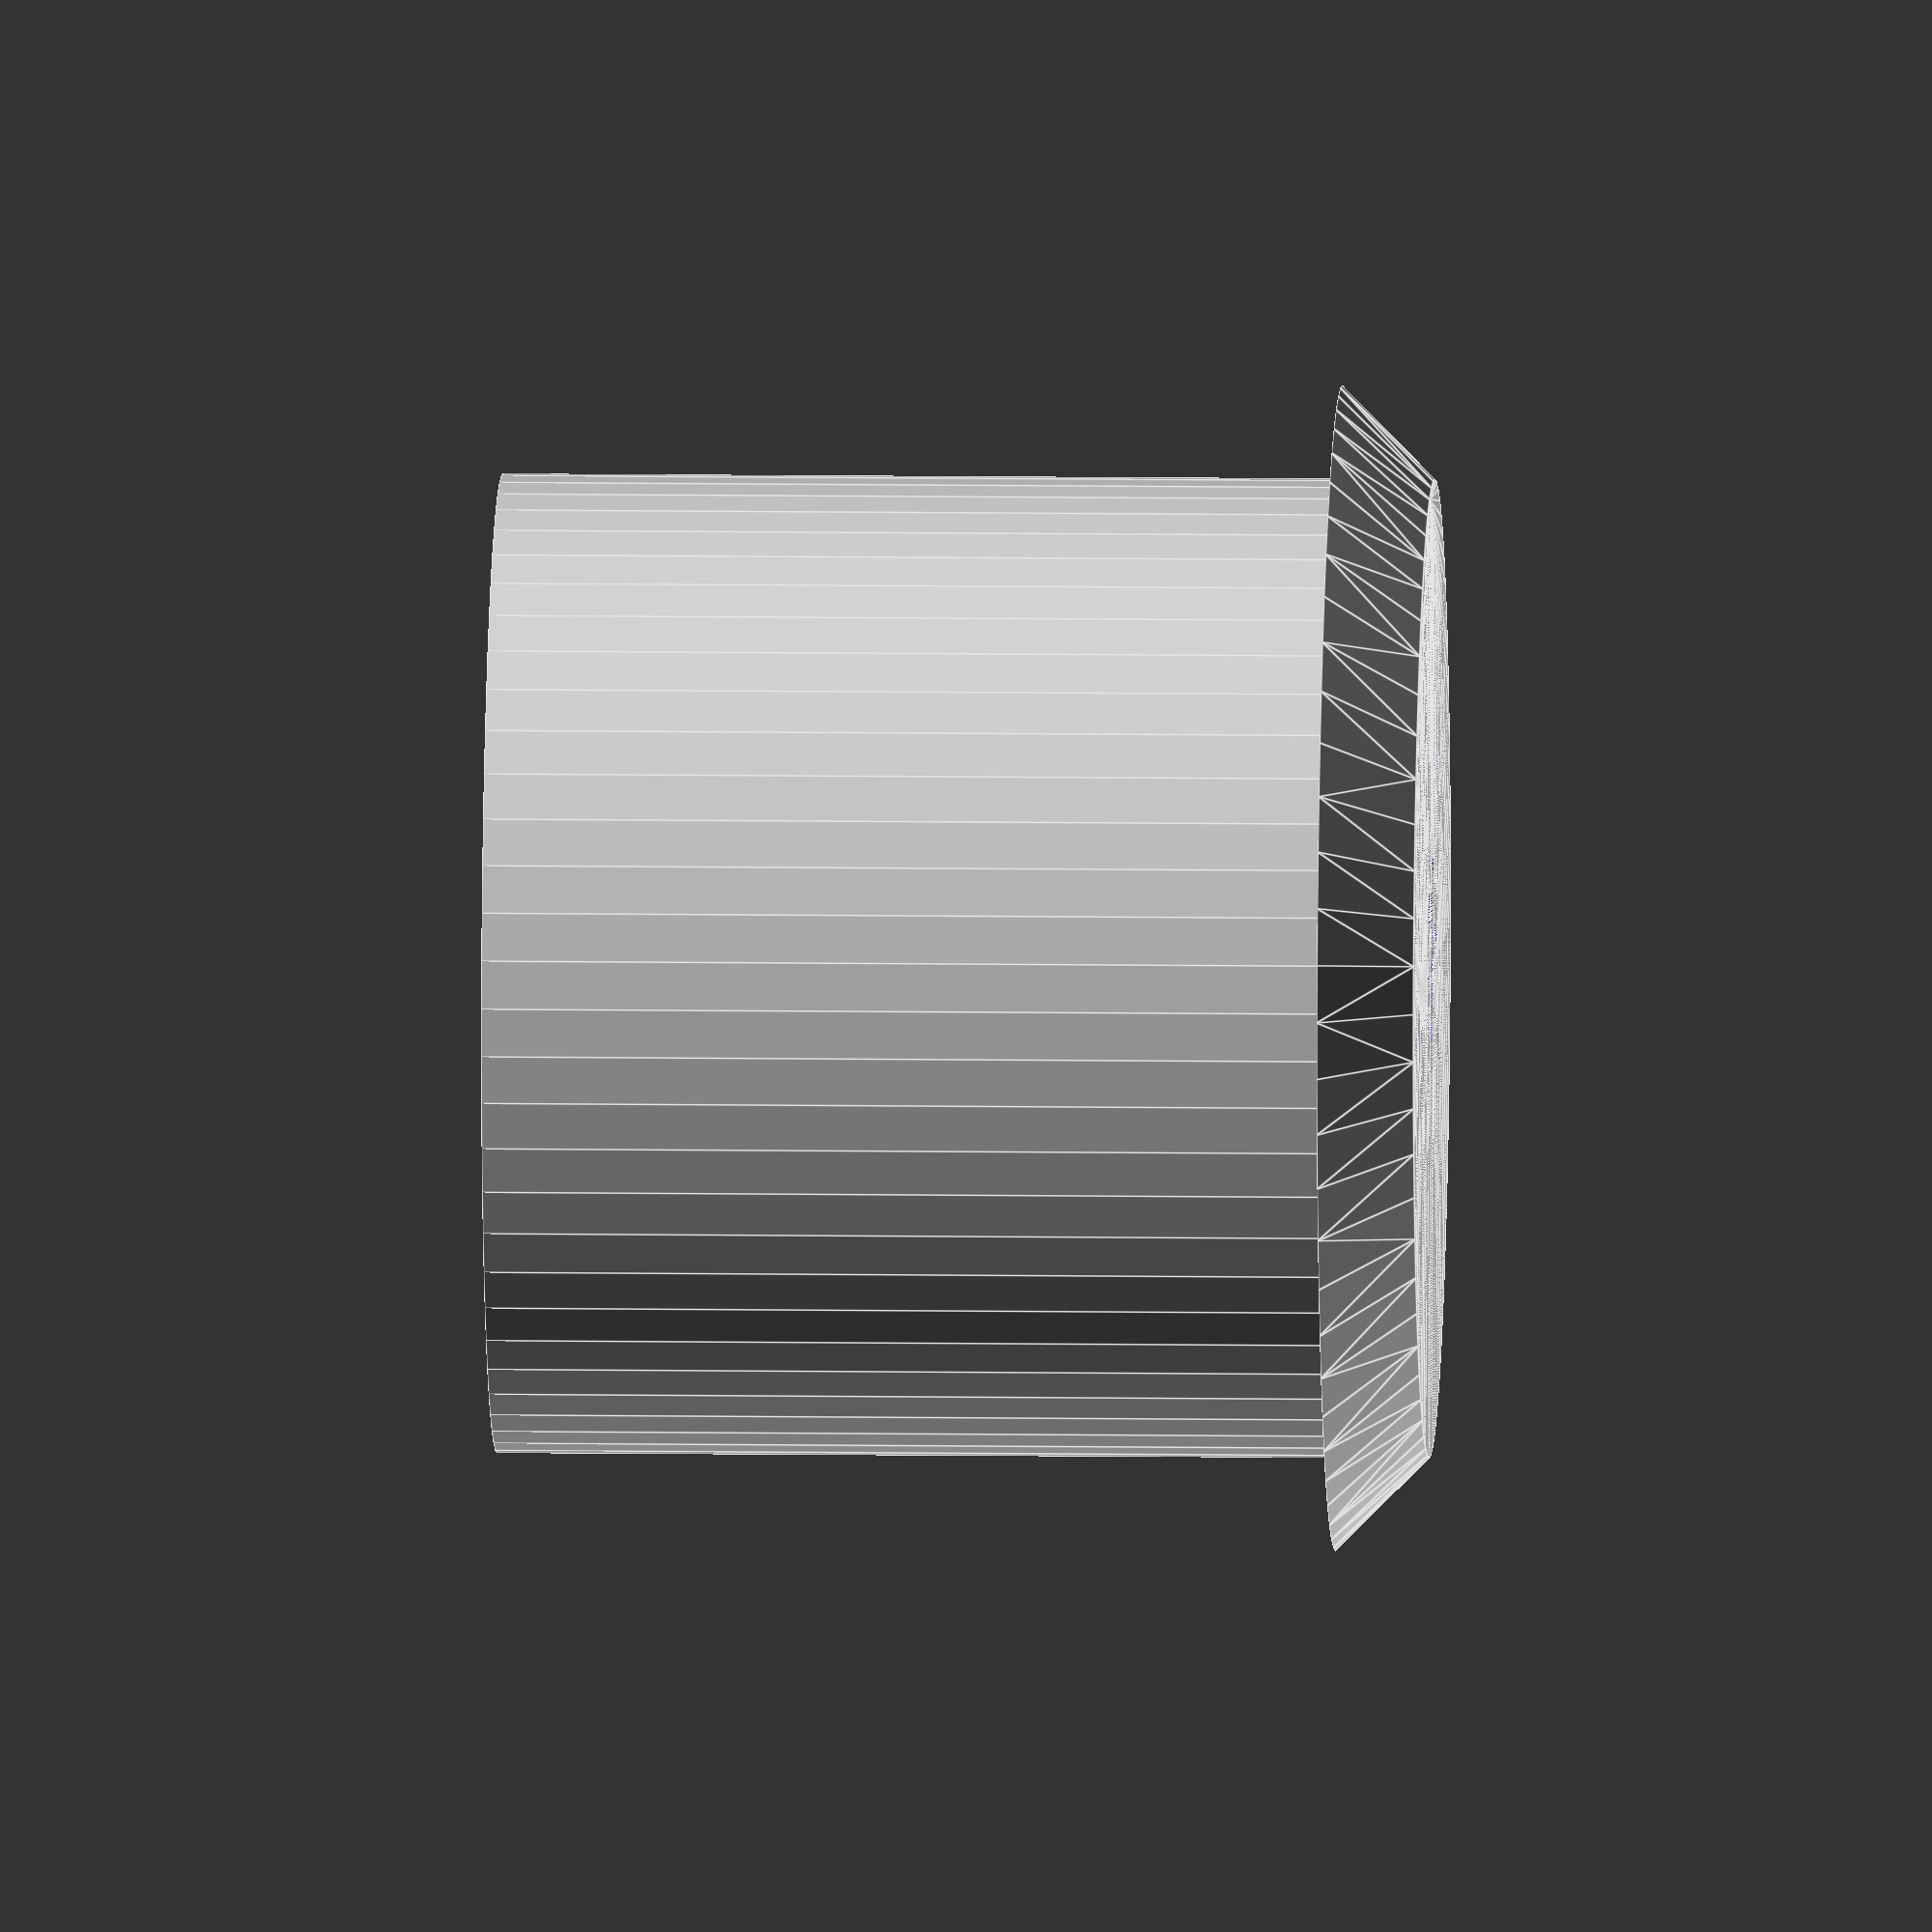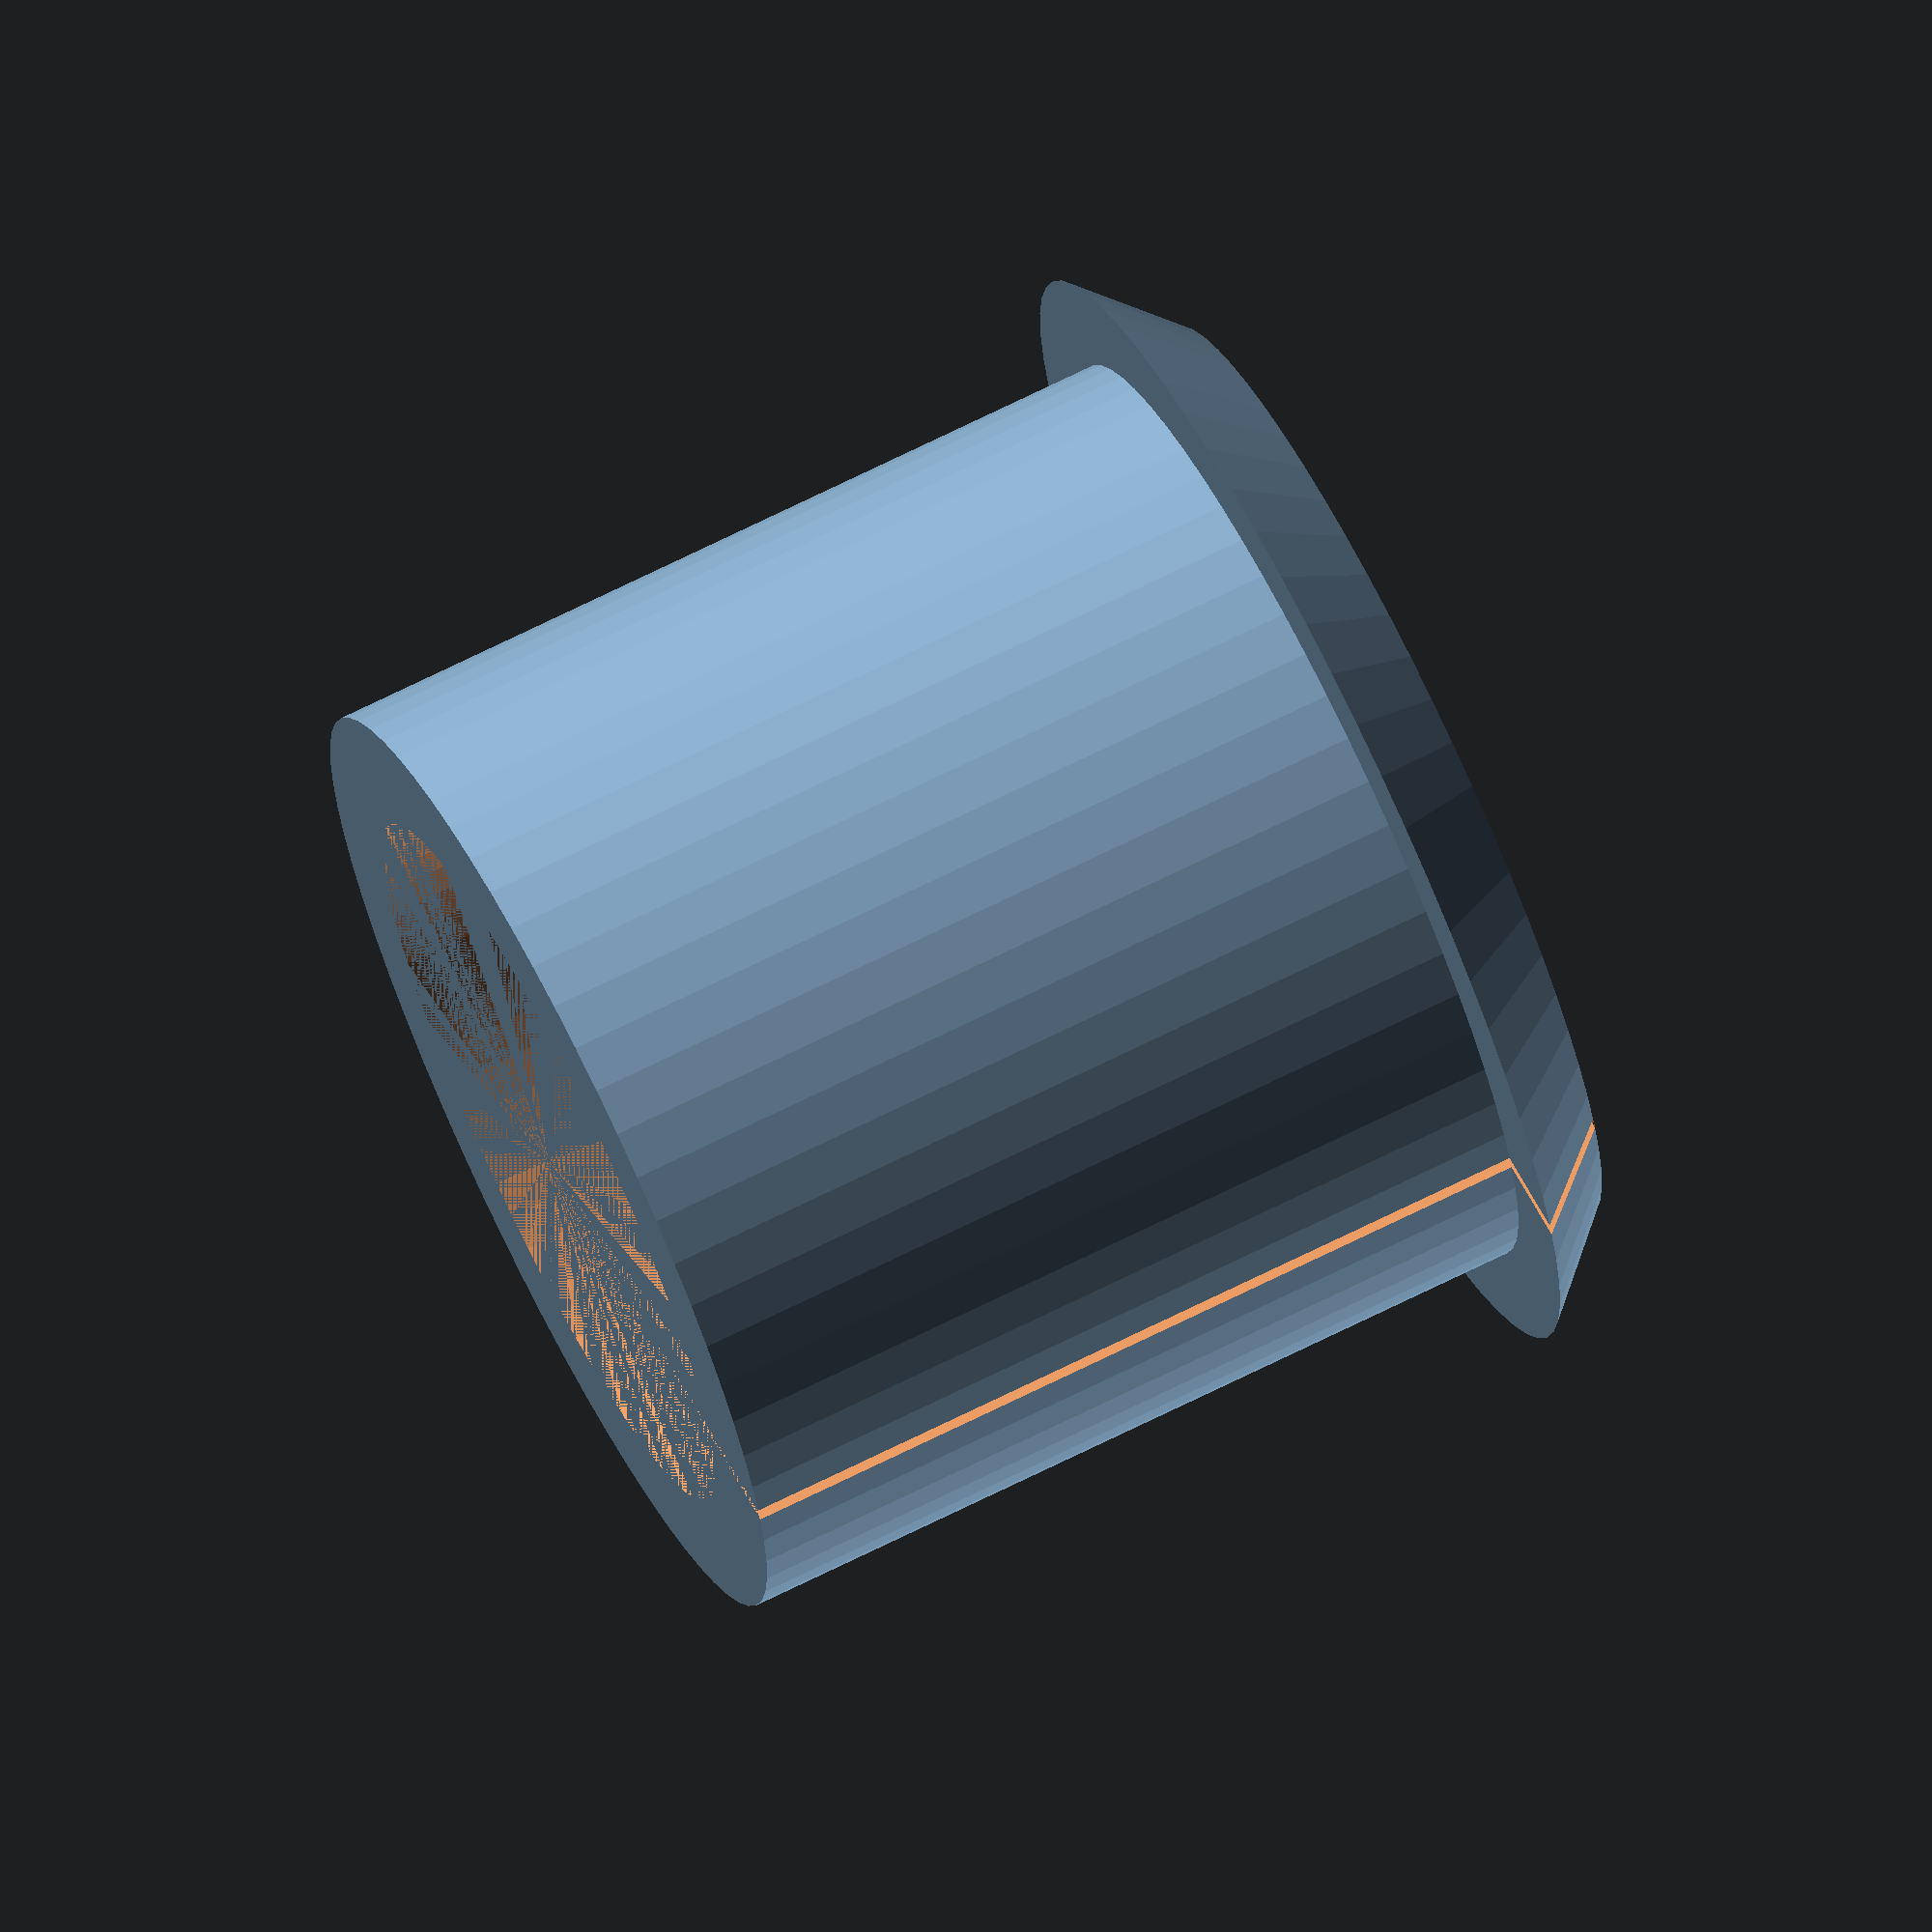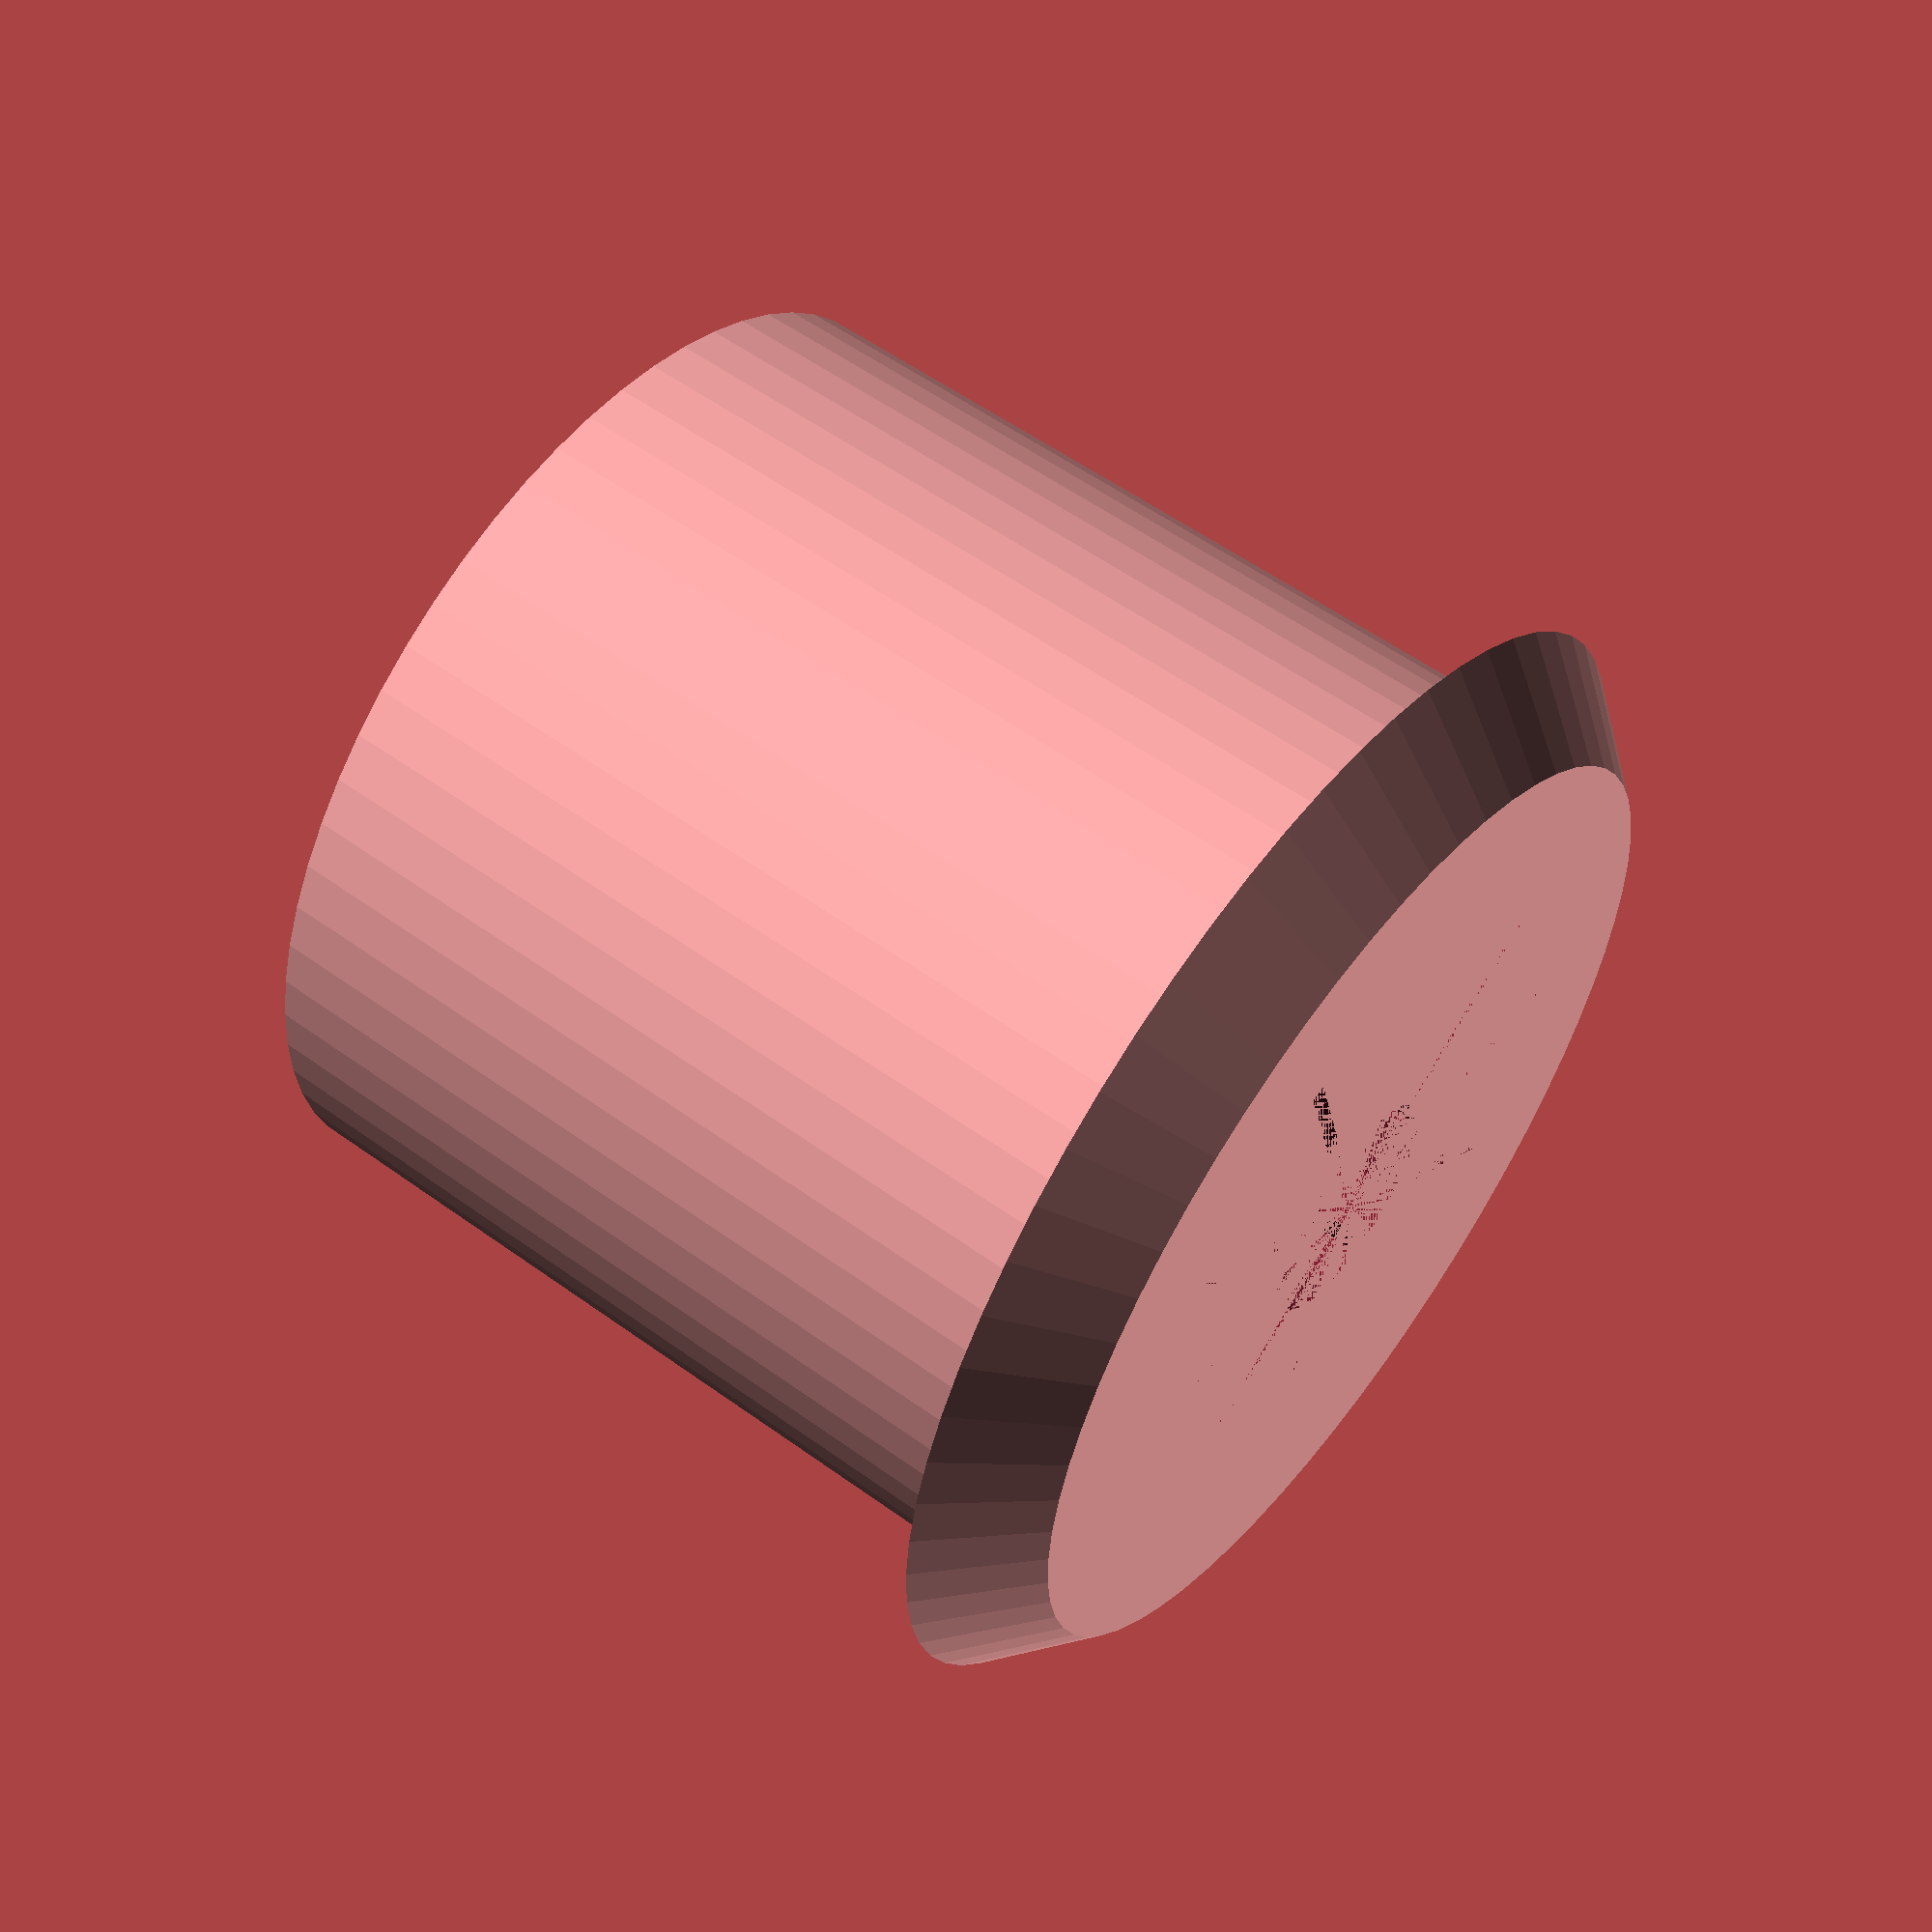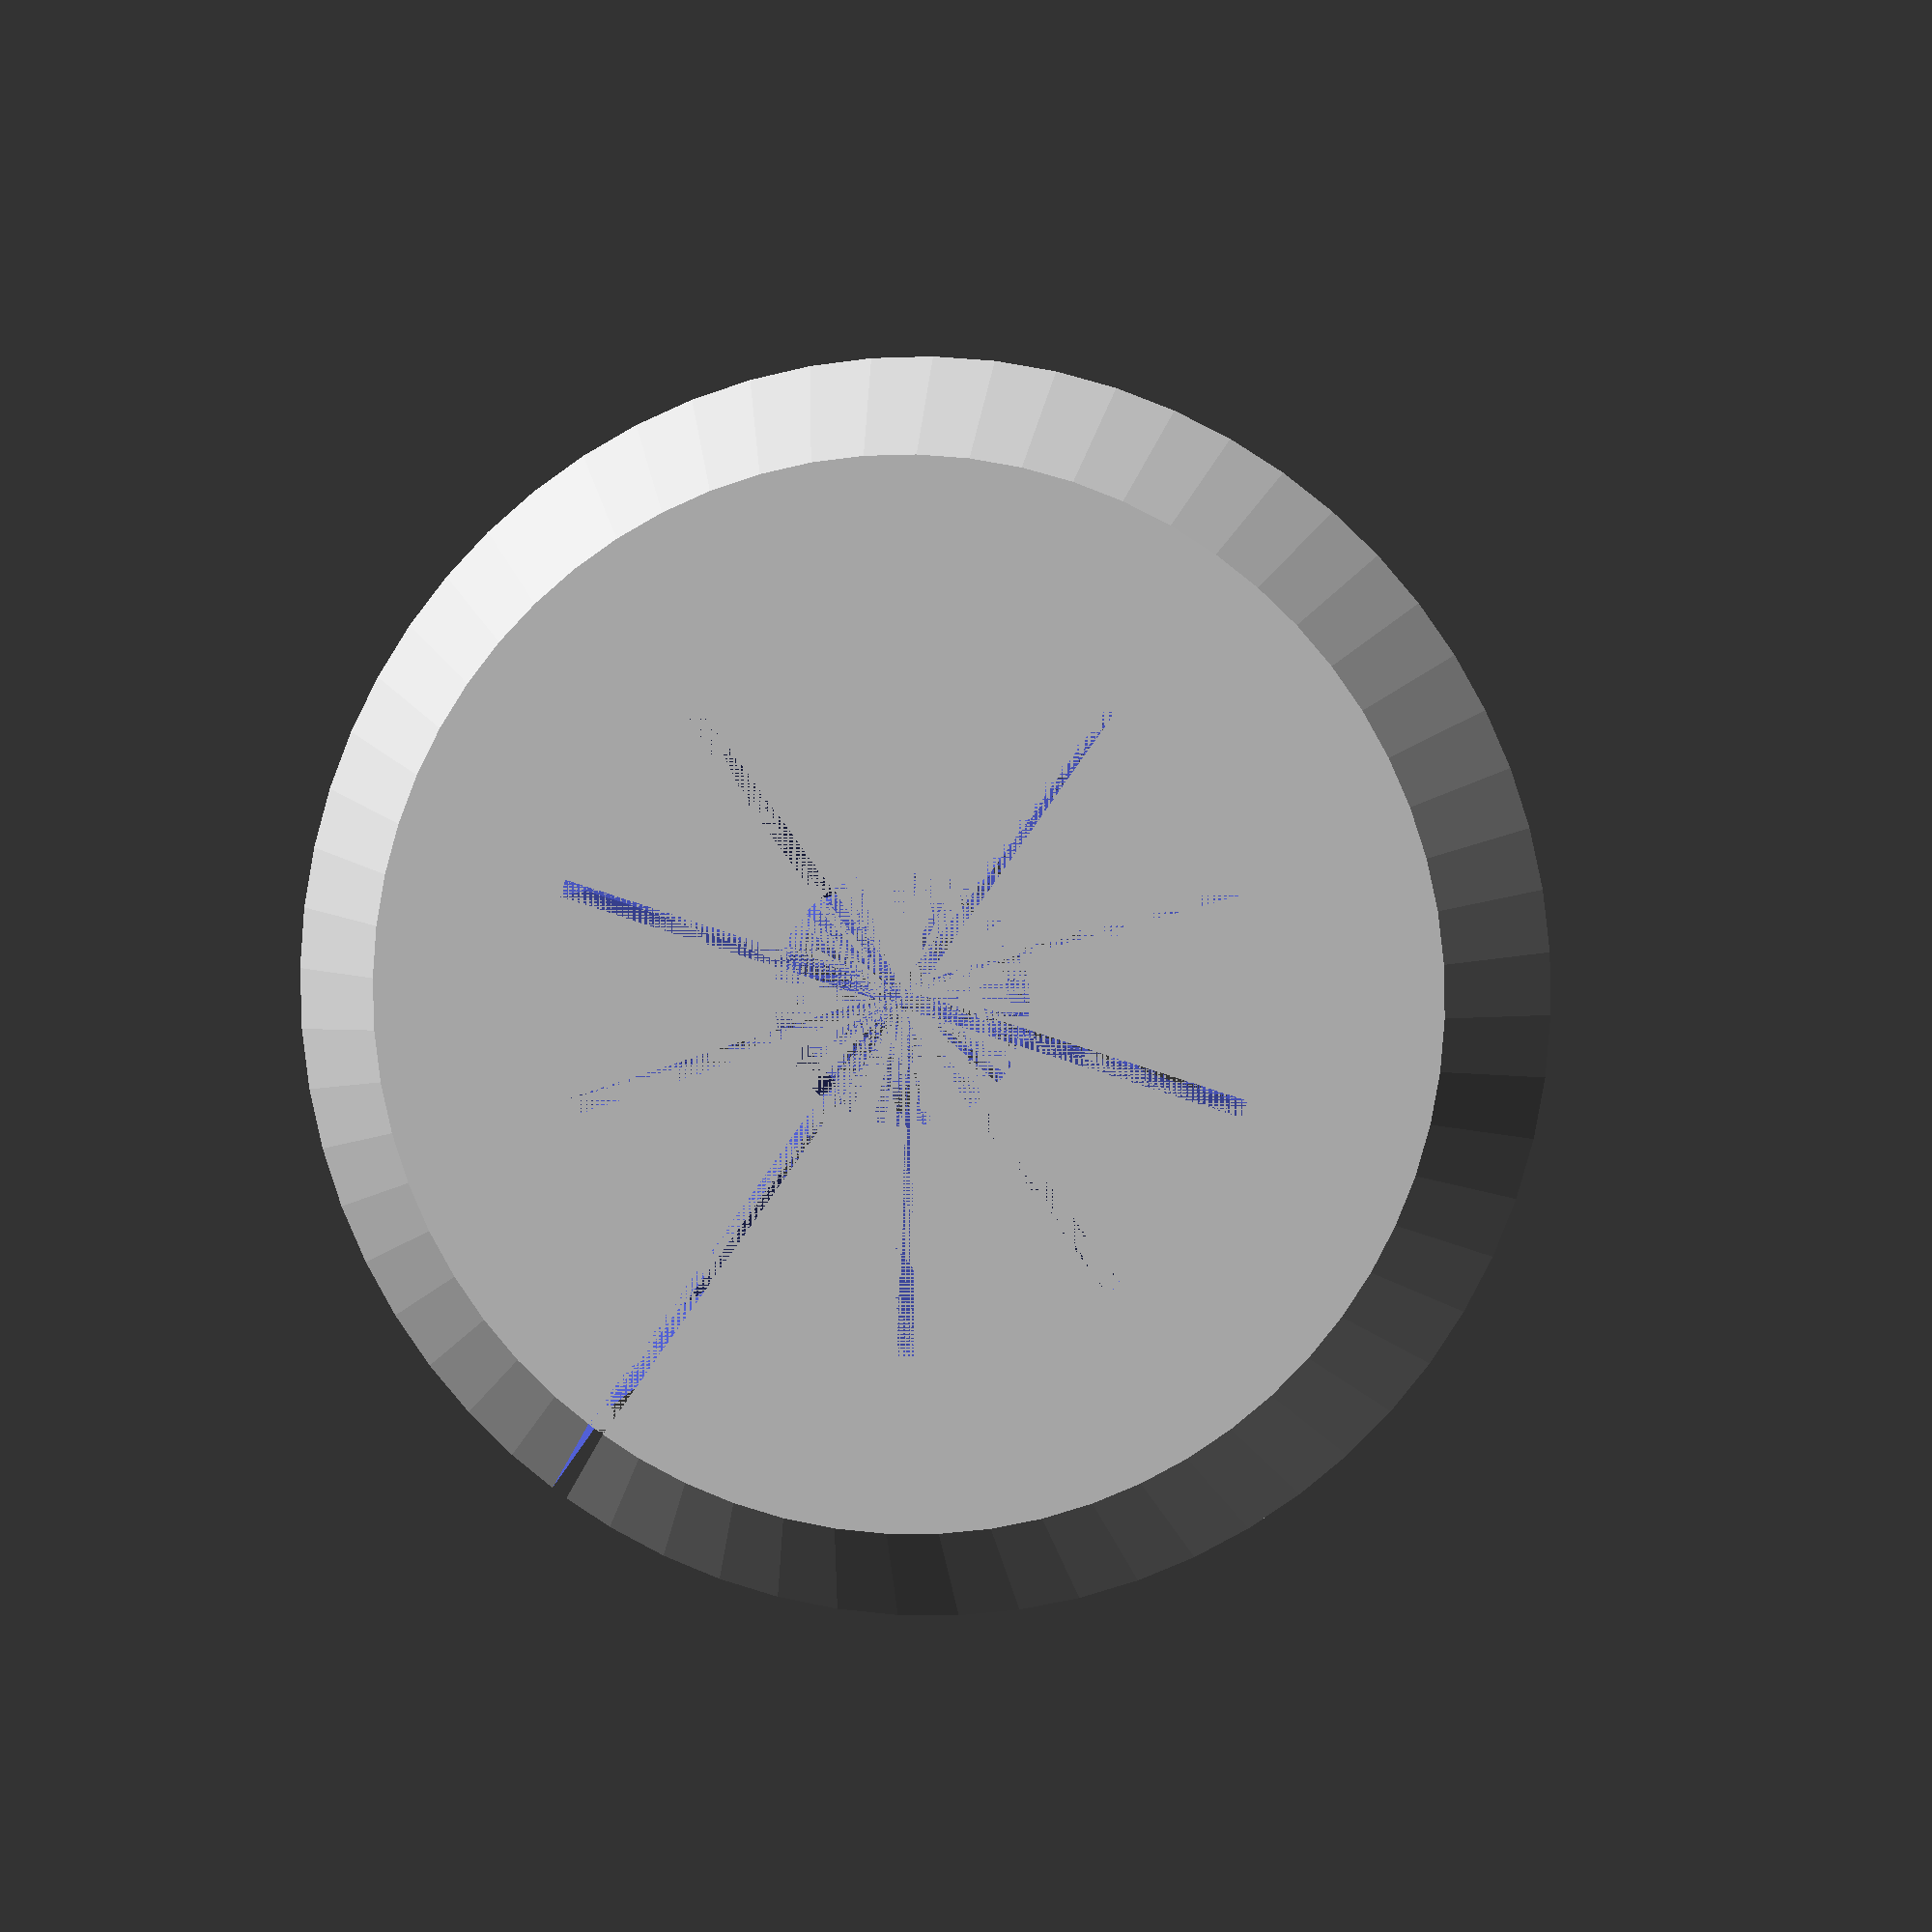
<openscad>
/* [Hidden] */ ////////////////////////////
$fn = 64;

/* [Plug] */ ////////////////////////////
// Innerdiameter of the Plug (aka ID of the Pipe)?
id = 21;

// Outerdiameter of the Plug (aka OD of the Pipe; used for the chamfer)?
od = 25;

// Height?
h = 20;

// Wallthickness?
w = 2.5;

// Slotted?
s = 1; // [1:Yes, 0:No]

/* [Cuts] */ ////////////////////////////
// Center-Hole-Diameter?
chd = 5;

// Cut-Diameter?
cd = 14;

// How many Cuts?
cc = 10;

// Cut-Thickness? 
cw = 0.35;

////////////////////////////

difference() {
	union() {
		cylinder(r=id/2, h=h);

		hull() {
			cylinder(r=id/2, h=(od-id)/2);
			translate([0, 0, (od-id)/2]) cylinder(r=od/2, h=0.00001);
		}
	}
	
	union() {
		translate([0, 0, w]) cylinder(r=(id/2-w), h=h-w);
		
		// slot
		if(s==1) {
			translate([0, -cw/2, 0]) cube([od/2, cw, h]);
		}
		
		// cuts
		for(i = [0:cc]) {
			rotate([0, 0, i*360/cc]) translate([0, -cw/2, 0]) cube([cd/2, cw, w]);
		}
		cylinder(r=chd/2, h=w);
	}
}
</openscad>
<views>
elev=171.1 azim=41.5 roll=87.8 proj=o view=edges
elev=289.8 azim=344.6 roll=63.5 proj=o view=solid
elev=303.9 azim=177.4 roll=127.2 proj=p view=solid
elev=356.4 azim=54.6 roll=187.2 proj=p view=wireframe
</views>
